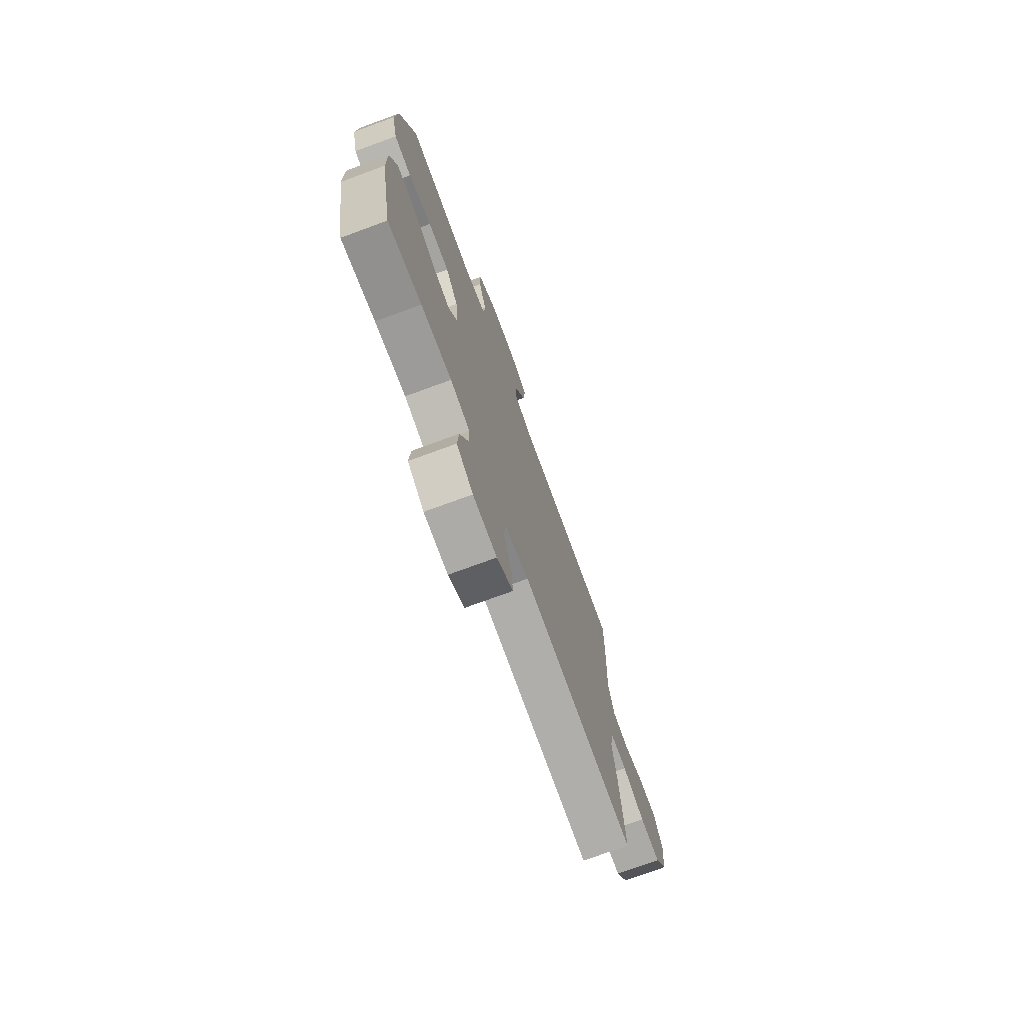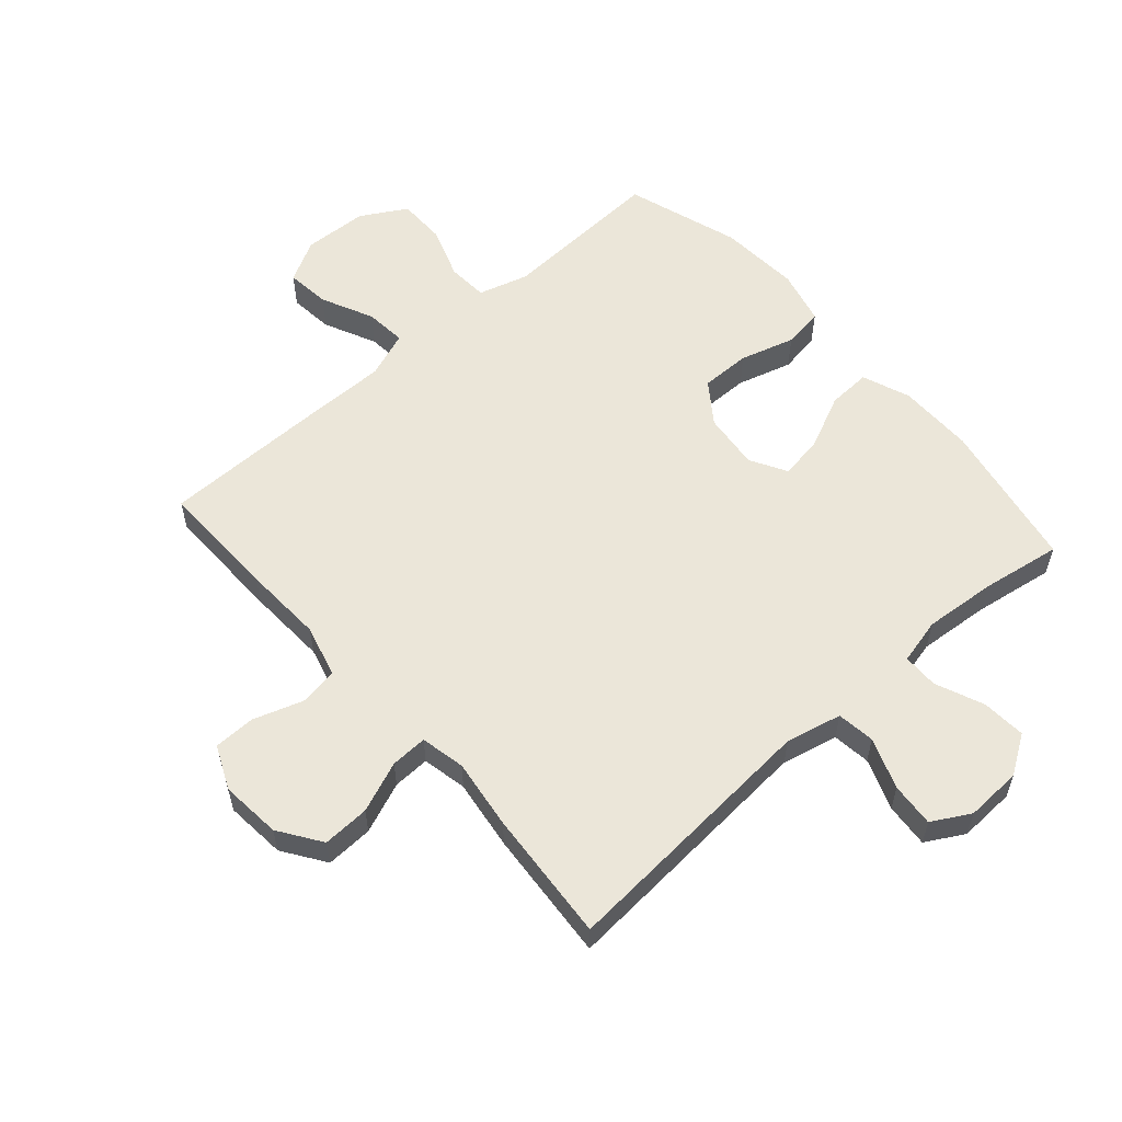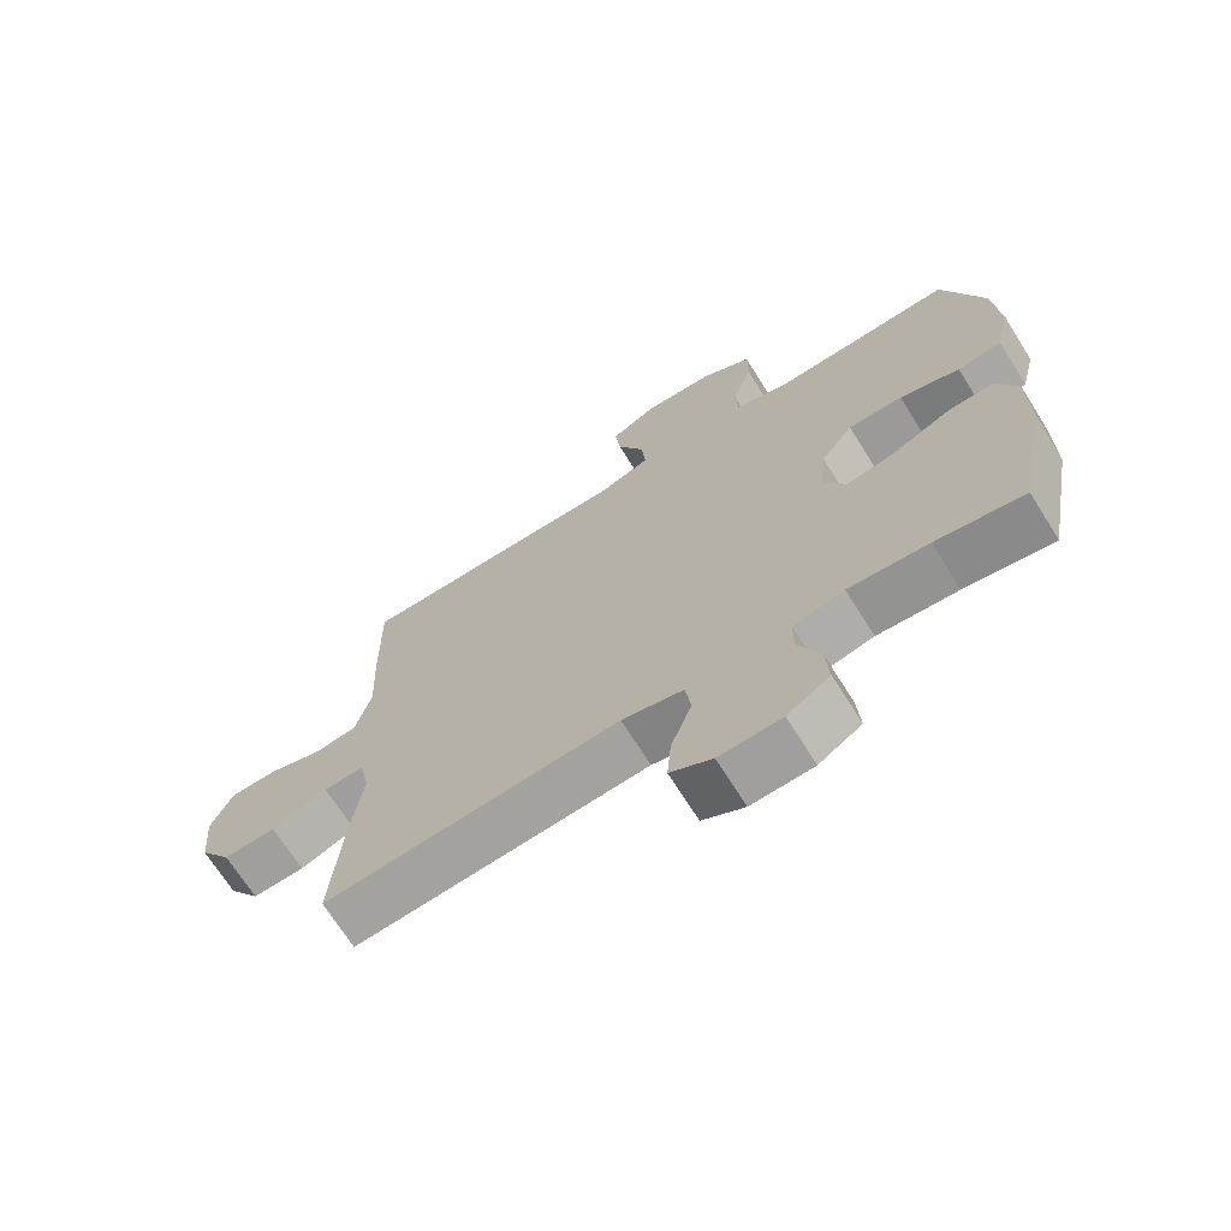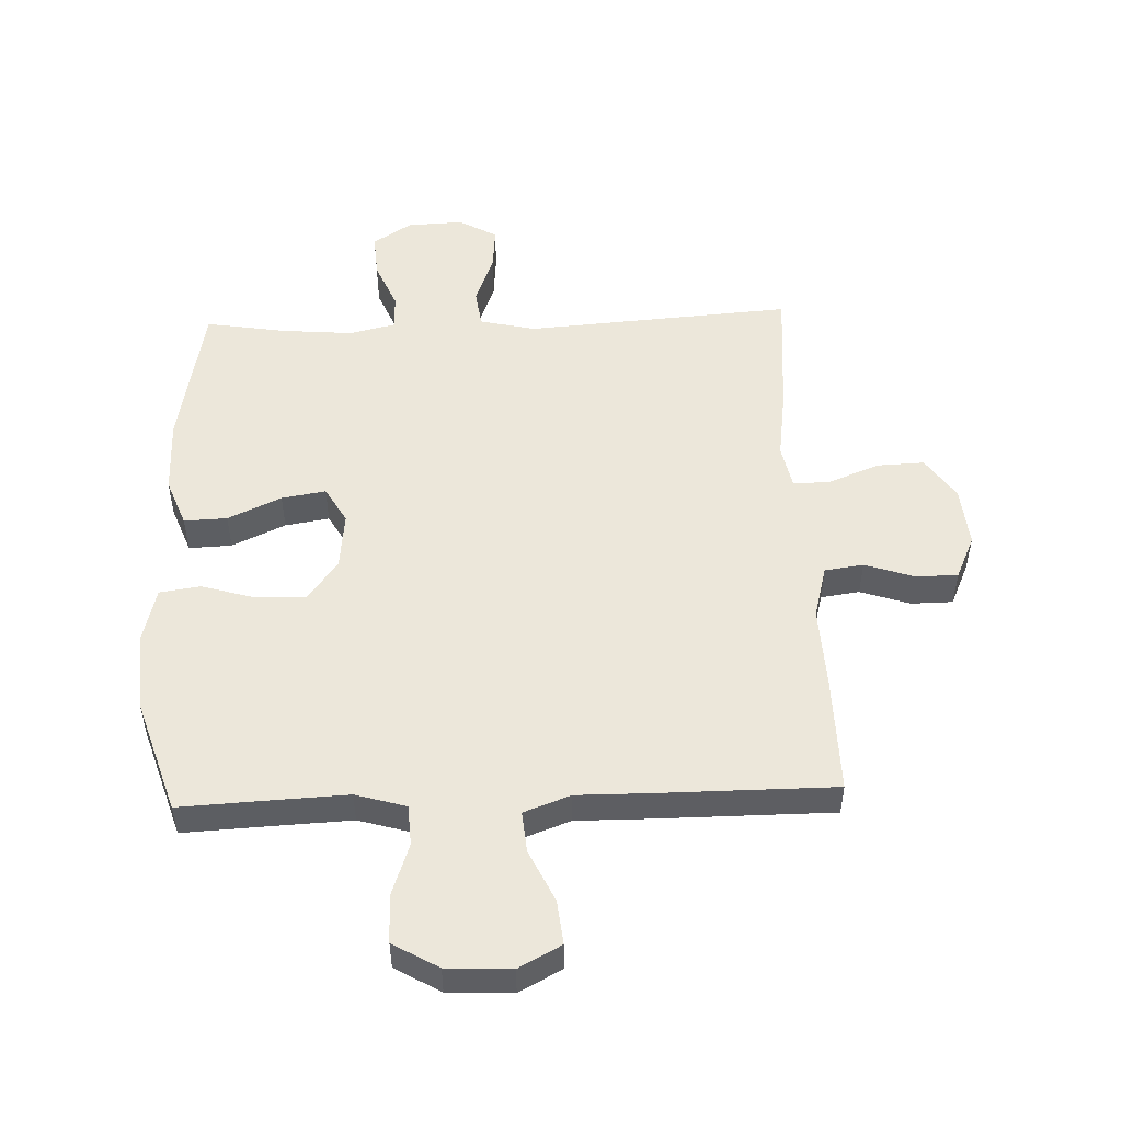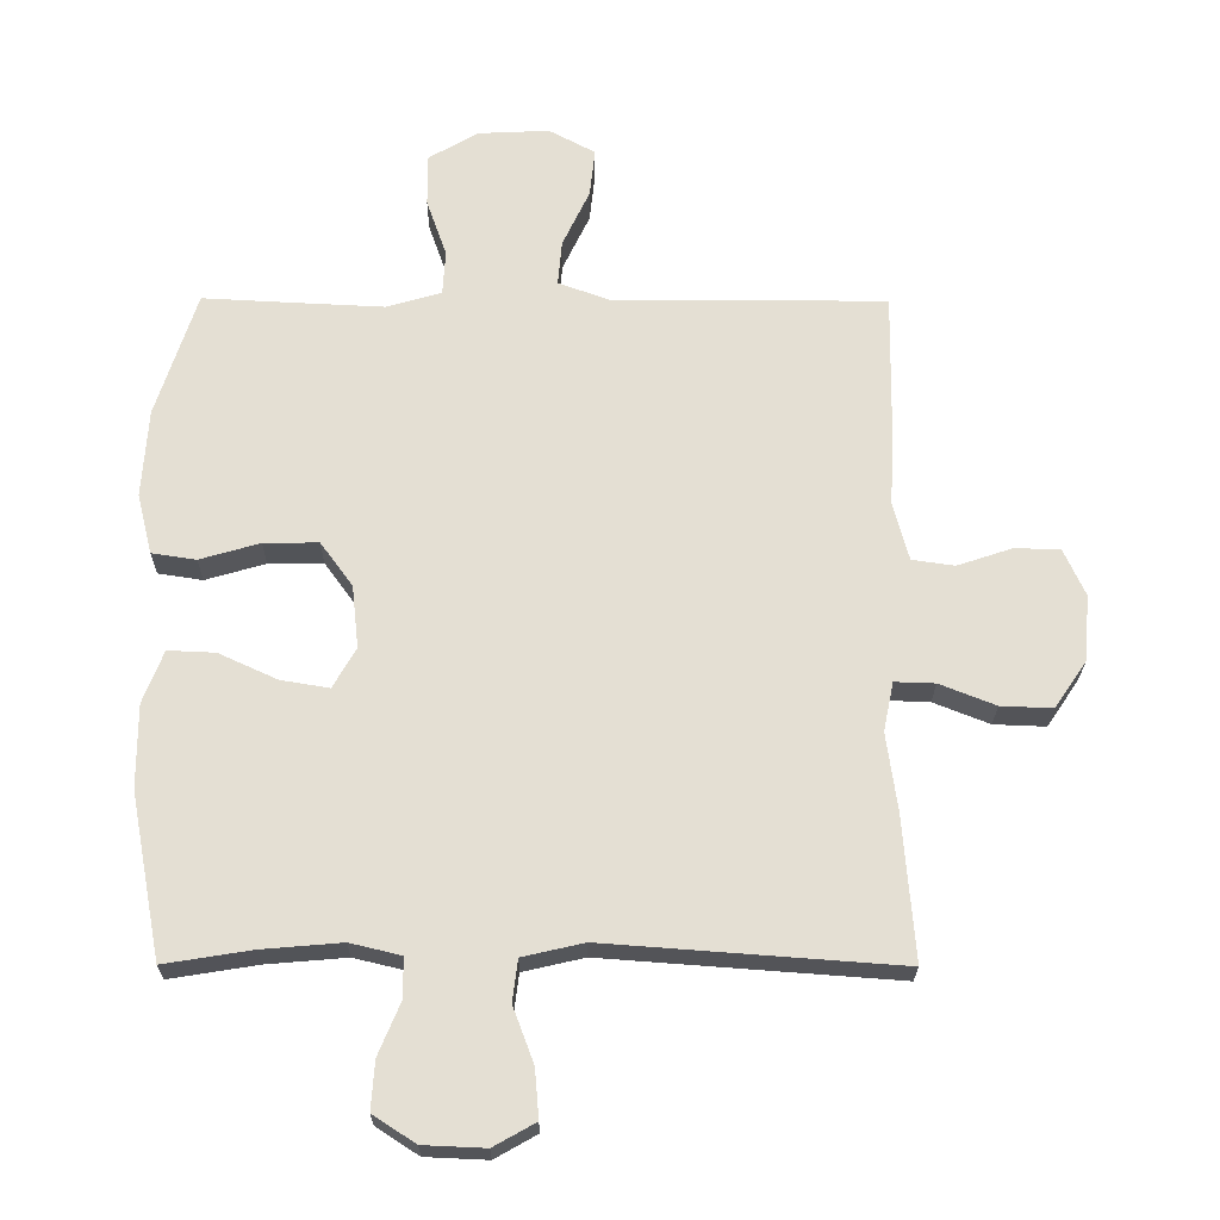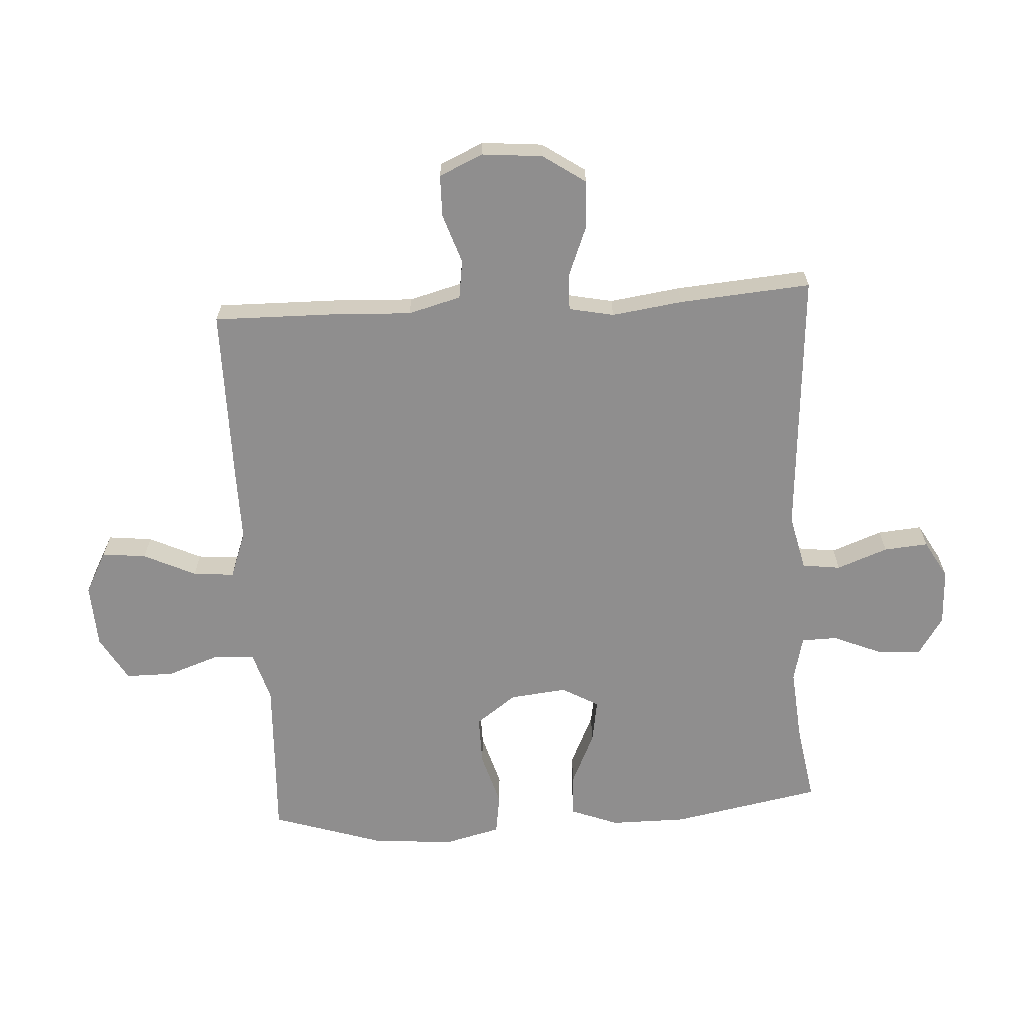
<metadata>
{"format":"obj","ext":"obj","renderer":"f3d","projection":"perspective","resolution":1024,"background":"white","views":[{"elev":-74.0,"azim":-69.8,"up":"+Z"},{"elev":57.5,"azim":138.6,"up":"+Y"},{"elev":-69.8,"azim":-147.8,"up":"+Z"},{"elev":51.1,"azim":-2.1,"up":"+Y"},{"elev":-23.4,"azim":-0.5,"up":"+Z"},{"elev":-65.0,"azim":93.5,"up":"+Y"}]}
</metadata>
<code>
v -0.5 0.07 -0.5
v -0.546 0.07 -0.256
v -0.546 0.07 -0.132
v -0.516 0.07 -0.054
v -0.446 0.07 -0.057
v -0.359 0.07 -0.097
v -0.287 0.07 -0.109
v -0.253 0.07 -0.049
v -0.263 0.07 0.044
v -0.311 0.07 0.11
v -0.392 0.07 0.109
v -0.481 0.07 0.083
v -0.547 0.07 0.093
v -0.569 0.07 0.182
v -0.56 0.07 0.314
v -0.5 0.07 0.5
v -0.36 0.07 0.493
v -0.232 0.07 0.487
v -0.15 0.07 0.511
v -0.146 0.07 0.577
v -0.176 0.07 0.663
v -0.176 0.07 0.741
v -0.102 0.07 0.784
v 0.003 0.07 0.789
v 0.072 0.07 0.752
v 0.064 0.07 0.68
v 0.024 0.07 0.595
v 0.018 0.07 0.528
v 0.094 0.07 0.5
v 0.217 0.07 0.501
v 0.5 0.07 0.5
v 0.497 0.07 0.304
v 0.491 0.07 0.173
v 0.514 0.07 0.087
v 0.577 0.07 0.078
v 0.658 0.07 0.105
v 0.726 0.07 0.104
v 0.758 0.07 0.033
v 0.749 0.07 -0.066
v 0.702 0.07 -0.135
v 0.625 0.07 -0.132
v 0.542 0.07 -0.099
v 0.482 0.07 -0.097
v 0.467 0.07 -0.17
v 0.483 0.07 -0.285
v 0.5 0.07 -0.5
v 0.065 0.07 -0.468
v -0.026 0.07 -0.489
v -0.034 0.07 -0.551
v -0.003 0.07 -0.634
v 0.003 0.07 -0.706
v -0.059 0.07 -0.741
v -0.151 0.07 -0.737
v -0.214 0.07 -0.696
v -0.209 0.07 -0.624
v -0.176 0.07 -0.545
v -0.177 0.07 -0.487
v -0.252 0.07 -0.469
v -0.37 0.07 -0.479
v -0.5 0 -0.5
v -0.546 0 -0.256
v -0.546 0 -0.132
v -0.516 0 -0.054
v -0.446 0 -0.057
v -0.359 0 -0.097
v -0.287 0 -0.109
v -0.253 0 -0.049
v -0.263 0 0.044
v -0.311 0 0.11
v -0.392 0 0.109
v -0.481 0 0.083
v -0.547 0 0.093
v -0.569 0 0.182
v -0.56 0 0.314
v -0.5 0 0.5
v -0.36 0 0.493
v -0.232 0 0.487
v -0.15 0 0.511
v -0.146 0 0.577
v -0.176 0 0.663
v -0.176 0 0.741
v -0.102 0 0.784
v 0.003 0 0.789
v 0.072 0 0.752
v 0.064 0 0.68
v 0.024 0 0.595
v 0.018 0 0.528
v 0.094 0 0.5
v 0.217 0 0.501
v 0.5 0 0.5
v 0.497 0 0.304
v 0.491 0 0.173
v 0.514 0 0.087
v 0.577 0 0.078
v 0.658 0 0.105
v 0.726 0 0.104
v 0.758 0 0.033
v 0.749 0 -0.066
v 0.702 0 -0.135
v 0.625 0 -0.132
v 0.542 0 -0.099
v 0.482 0 -0.097
v 0.467 0 -0.17
v 0.483 0 -0.285
v 0.5 0 -0.5
v 0.065 0 -0.468
v -0.026 0 -0.489
v -0.034 0 -0.551
v -0.003 0 -0.634
v 0.003 0 -0.706
v -0.059 0 -0.741
v -0.151 0 -0.737
v -0.214 0 -0.696
v -0.209 0 -0.624
v -0.176 0 -0.545
v -0.177 0 -0.487
v -0.252 0 -0.469
v -0.37 0 -0.479
f 53 54 55 56
f 53 56 57
f 52 53 57
f 49 50 51 52
f 48 49 52 57
f 47 48 57 58
f 44 45 46 47
f 43 44 47 58
f 39 40 41 42
f 39 42 43
f 38 39 43
f 35 36 37 38
f 34 35 38 43
f 33 34 43 58
f 29 30 31 32
f 28 29 32 33
f 24 25 26 27
f 24 27 28
f 23 24 28
f 20 21 22 23
f 19 20 23 28
f 18 19 28 33
f 14 15 16 17
f 11 12 13 14
f 10 11 14 17
f 9 10 17 18
f 3 4 5 6
f 3 6 7
f 59 1 2 3
f 59 3 7
f 58 59 7 8
f 33 58 8
f 8 9 18 33
f 115 114 113 112
f 116 115 112
f 116 112 111
f 111 110 109 108
f 116 111 108 107
f 117 116 107 106
f 106 105 104 103
f 117 106 103 102
f 101 100 99 98
f 102 101 98
f 102 98 97
f 97 96 95 94
f 102 97 94 93
f 117 102 93 92
f 91 90 89 88
f 92 91 88 87
f 86 85 84 83
f 87 86 83
f 87 83 82
f 82 81 80 79
f 87 82 79 78
f 92 87 78 77
f 76 75 74 73
f 73 72 71 70
f 76 73 70 69
f 77 76 69 68
f 65 64 63 62
f 66 65 62
f 62 61 60 118
f 66 62 118
f 67 66 118 117
f 67 117 92
f 92 77 68 67
f 1 60 61 2
f 2 61 62 3
f 3 62 63 4
f 4 63 64 5
f 5 64 65 6
f 6 65 66 7
f 7 66 67 8
f 8 67 68 9
f 9 68 69 10
f 10 69 70 11
f 11 70 71 12
f 12 71 72 13
f 13 72 73 14
f 14 73 74 15
f 15 74 75 16
f 16 75 76 17
f 17 76 77 18
f 18 77 78 19
f 19 78 79 20
f 20 79 80 21
f 21 80 81 22
f 22 81 82 23
f 23 82 83 24
f 24 83 84 25
f 25 84 85 26
f 26 85 86 27
f 27 86 87 28
f 28 87 88 29
f 29 88 89 30
f 30 89 90 31
f 31 90 91 32
f 32 91 92 33
f 33 92 93 34
f 34 93 94 35
f 35 94 95 36
f 36 95 96 37
f 37 96 97 38
f 38 97 98 39
f 39 98 99 40
f 40 99 100 41
f 41 100 101 42
f 42 101 102 43
f 43 102 103 44
f 44 103 104 45
f 45 104 105 46
f 46 105 106 47
f 47 106 107 48
f 48 107 108 49
f 49 108 109 50
f 50 109 110 51
f 51 110 111 52
f 52 111 112 53
f 53 112 113 54
f 54 113 114 55
f 55 114 115 56
f 56 115 116 57
f 57 116 117 58
f 58 117 118 59
f 59 118 60 1

</code>
